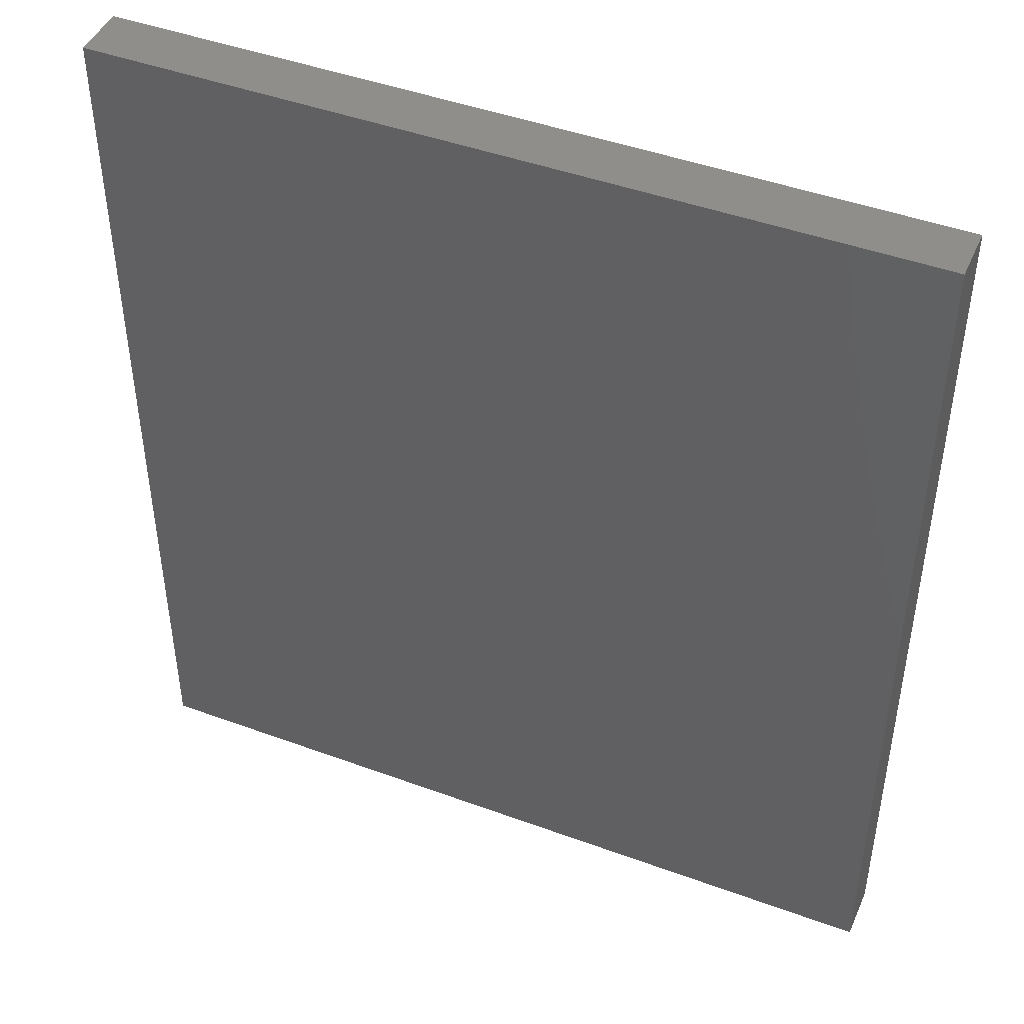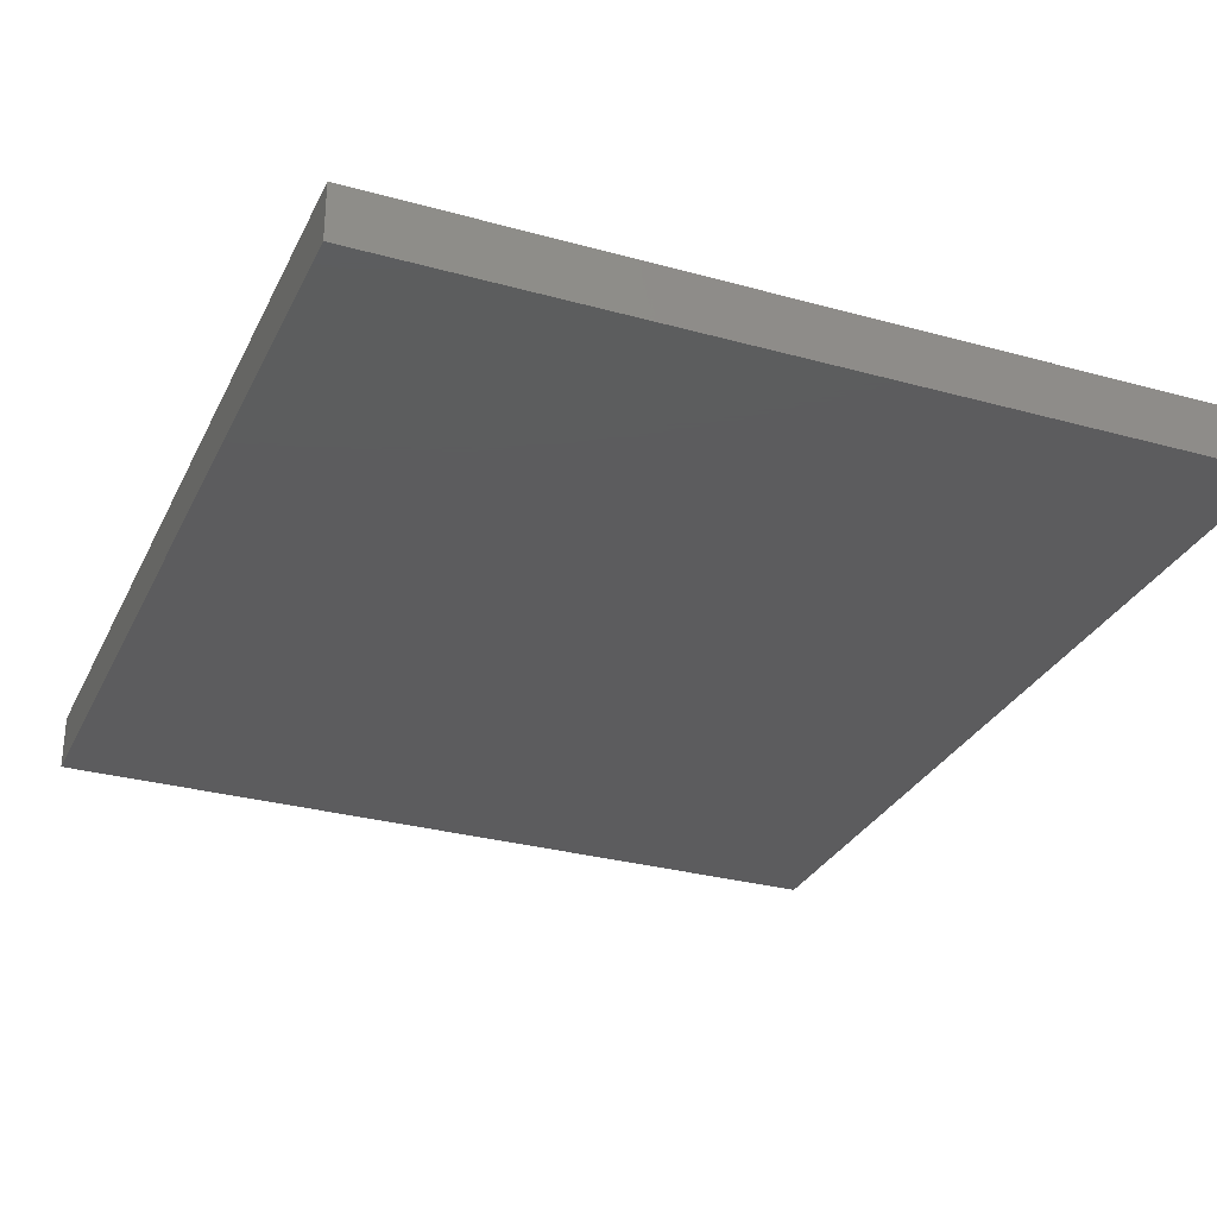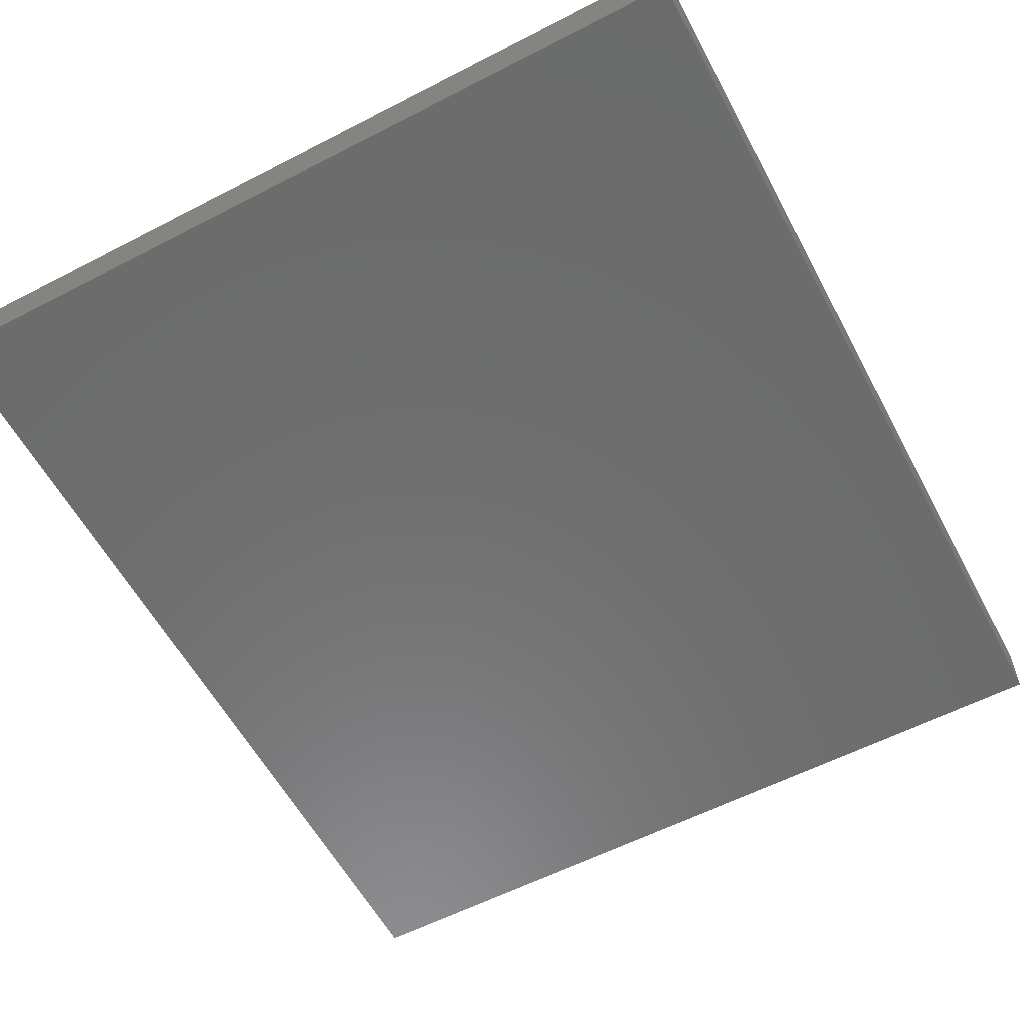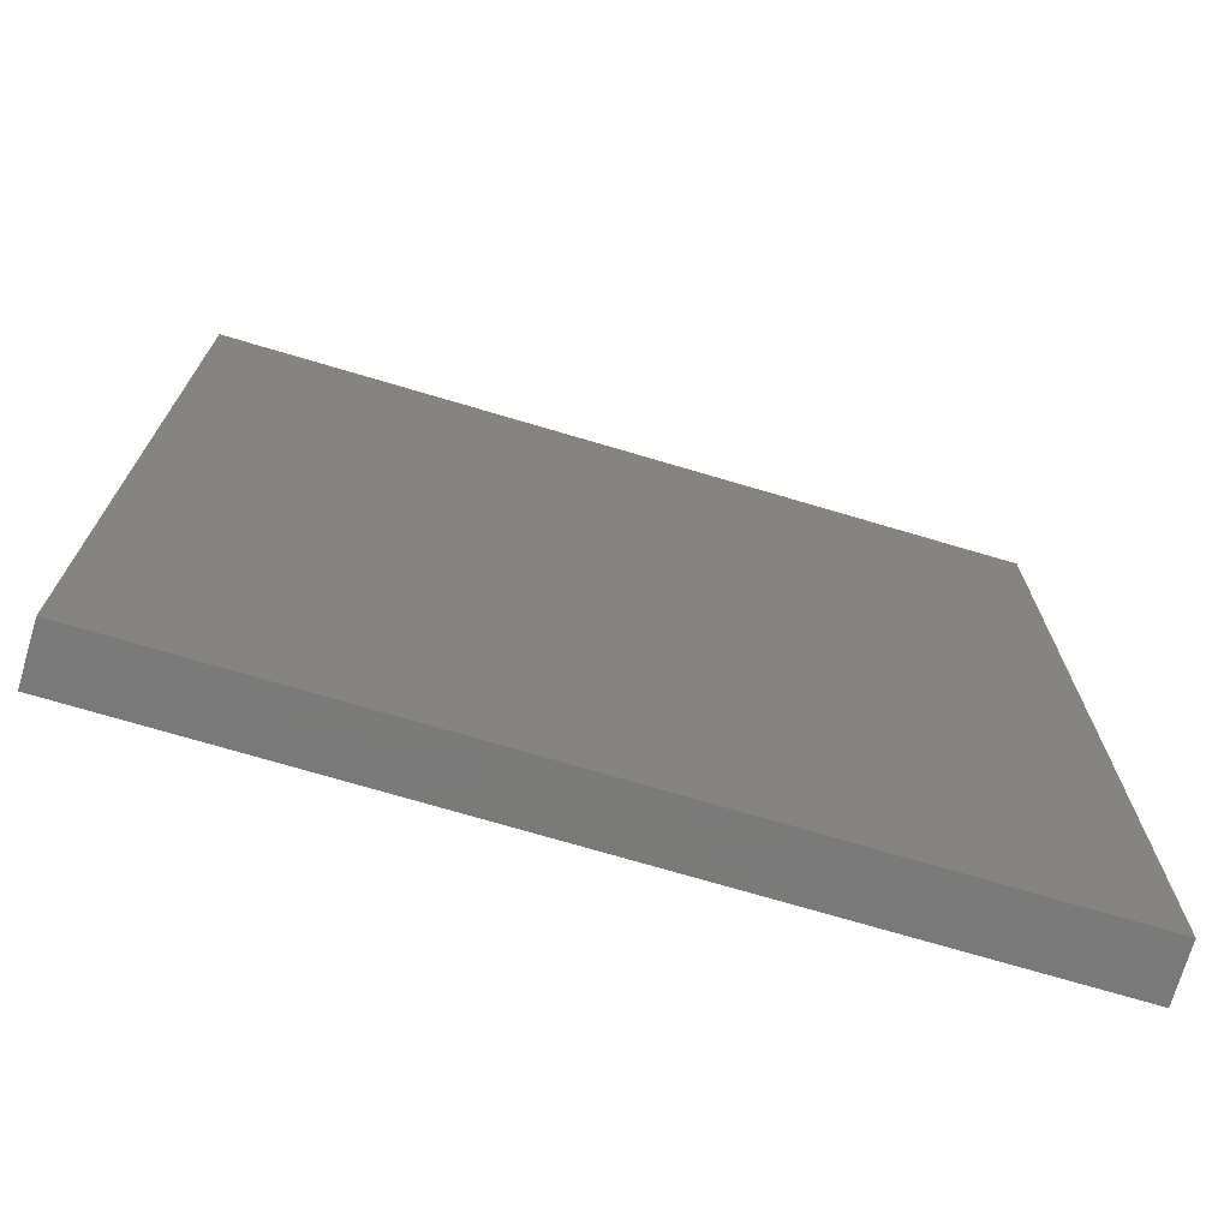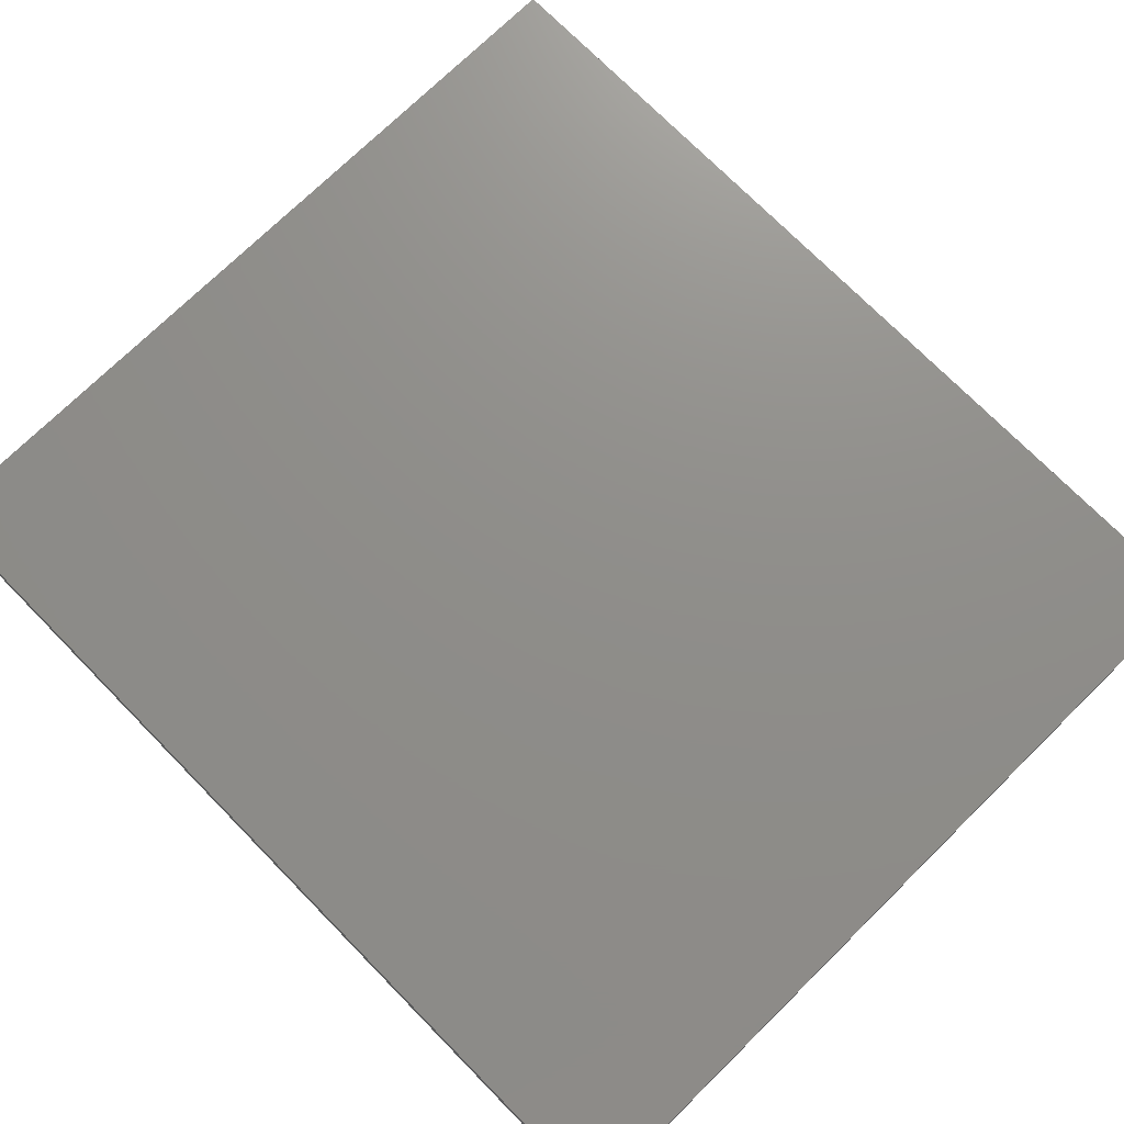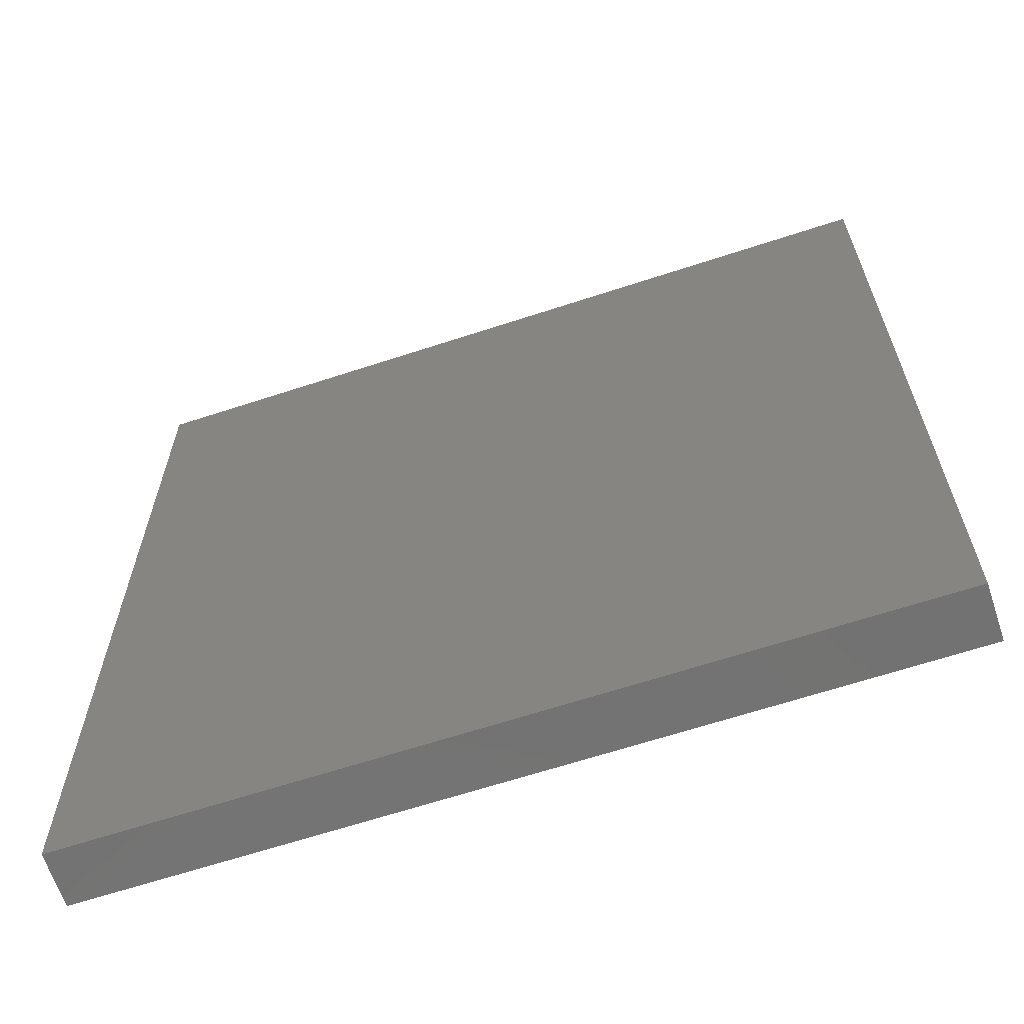
<metadata>
{"format":"stl","ext":"stl","renderer":"f3d","projection":"perspective","resolution":1024,"background":"white","views":[{"elev":45.3,"azim":-157.0,"up":"+Y"},{"elev":-29.9,"azim":-22.1,"up":"+Z"},{"elev":-58.4,"azim":-151.9,"up":"+Z"},{"elev":-72.7,"azim":163.5,"up":"+Y"},{"elev":73.5,"azim":-44.5,"up":"+Z"},{"elev":-64.7,"azim":18.3,"up":"+Y"}]}
</metadata>
<code>
# stl→obj: 8 verts, 12 faces
v 2.074e+04 9881 3100
v 1.479e+04 3191 3100
v 1.479e+04 9881 3100
v 2.074e+04 3191 3100
v 2.074e+04 3191 3500
v 1.479e+04 9881 3500
v 1.479e+04 3191 3500
v 2.074e+04 9881 3500
f 1 2 3
f 2 1 4
f 5 6 7
f 6 5 8
f 7 3 2
f 3 7 6
f 6 1 3
f 1 6 8
f 1 5 4
f 5 1 8
f 5 2 4
f 2 5 7

</code>
